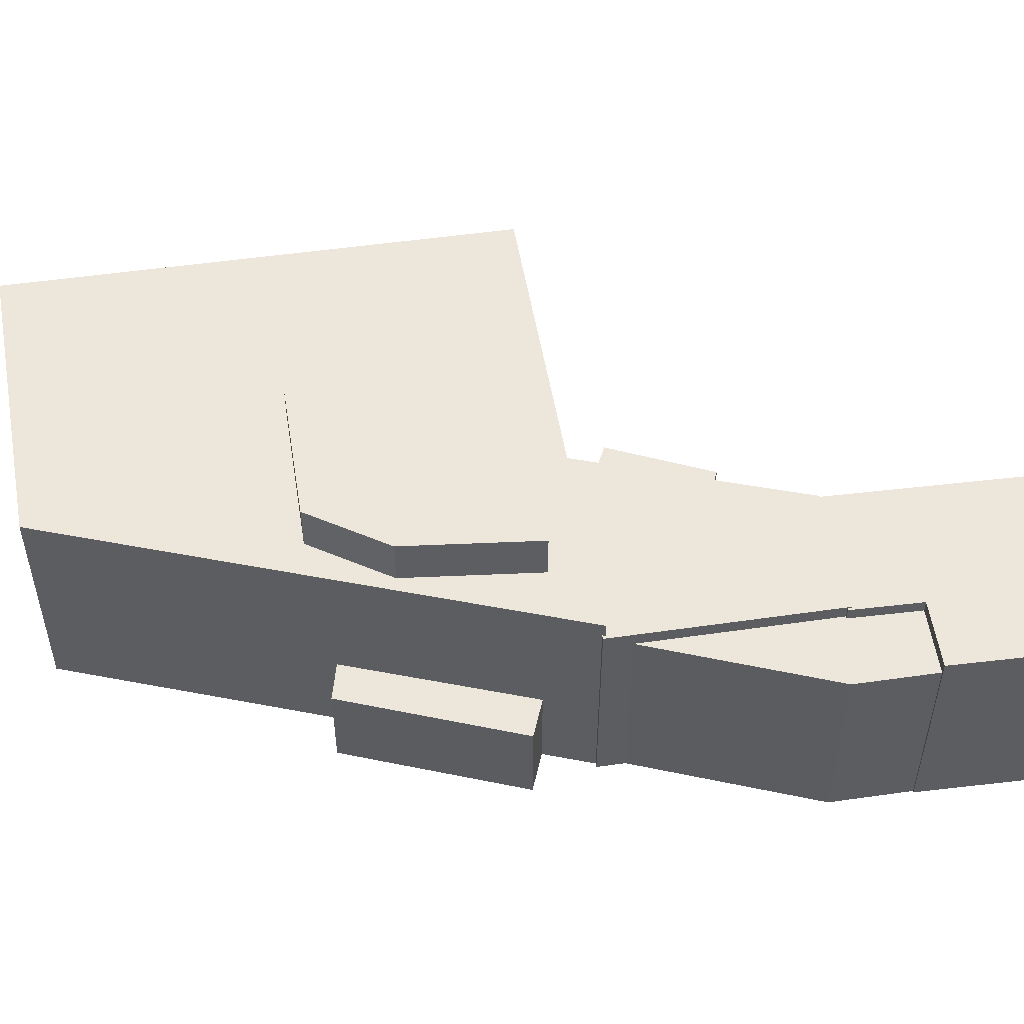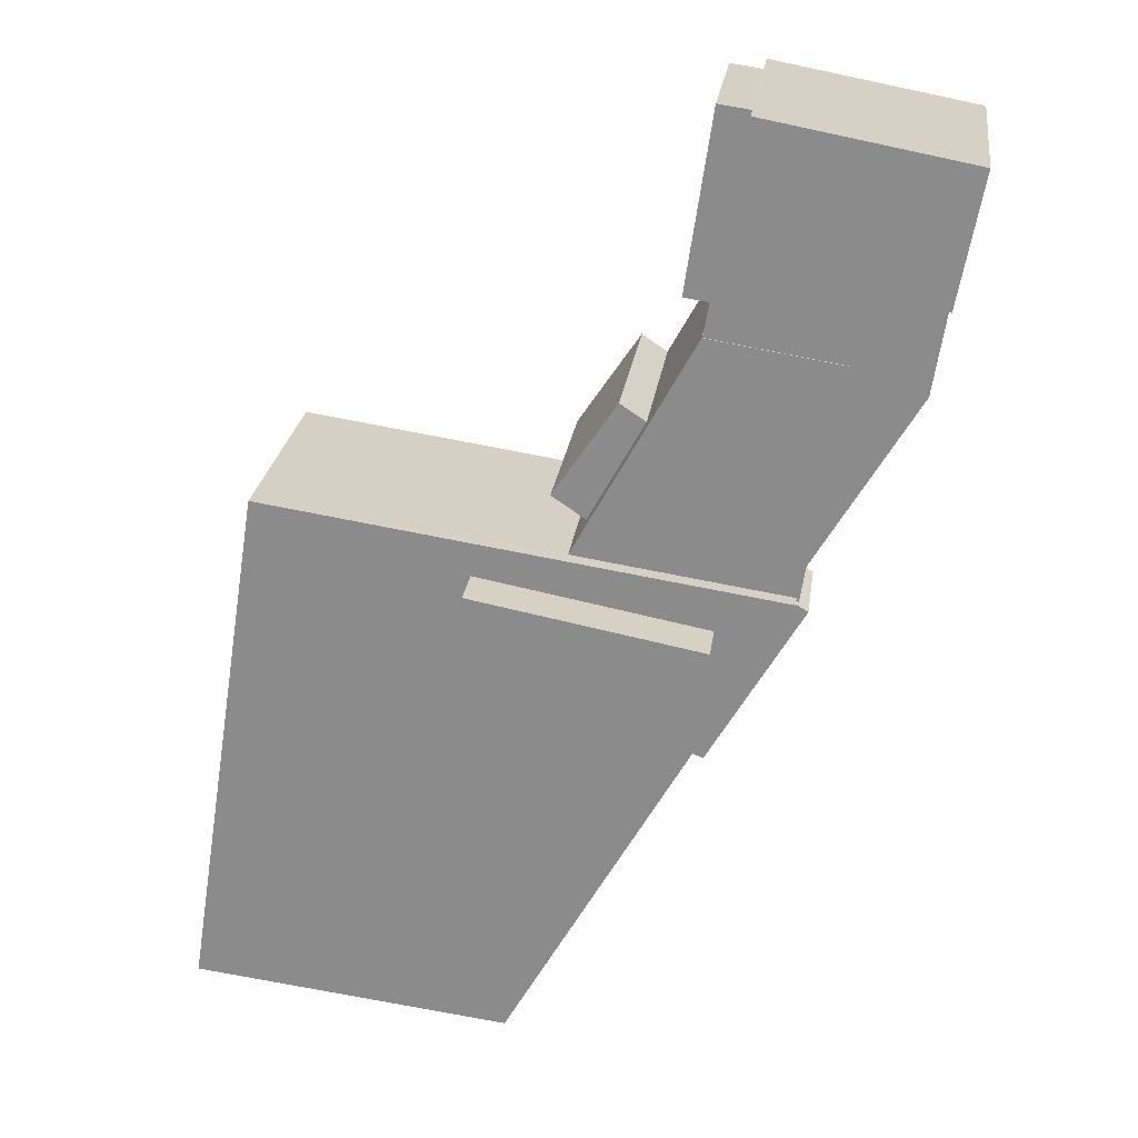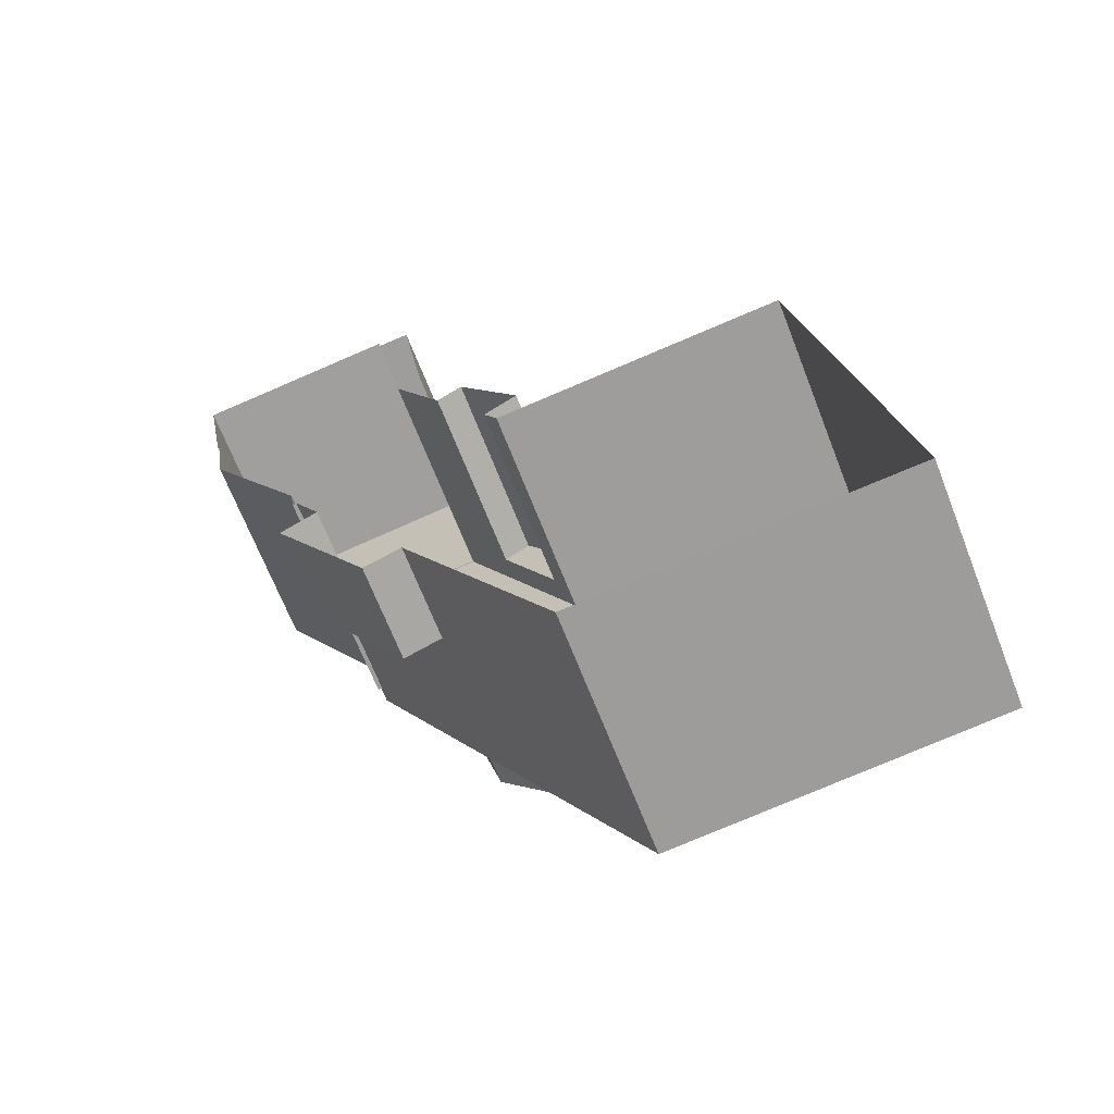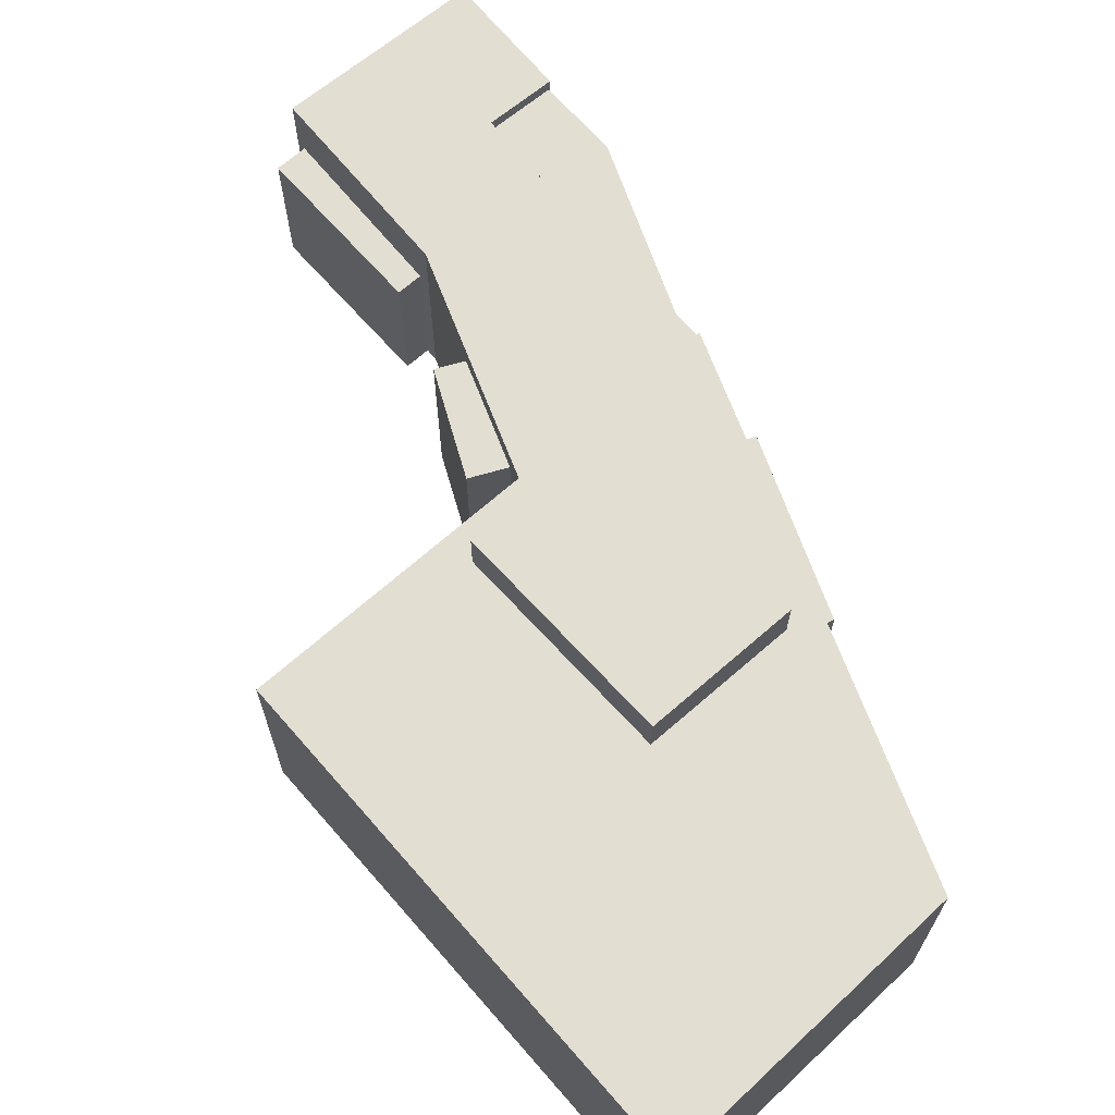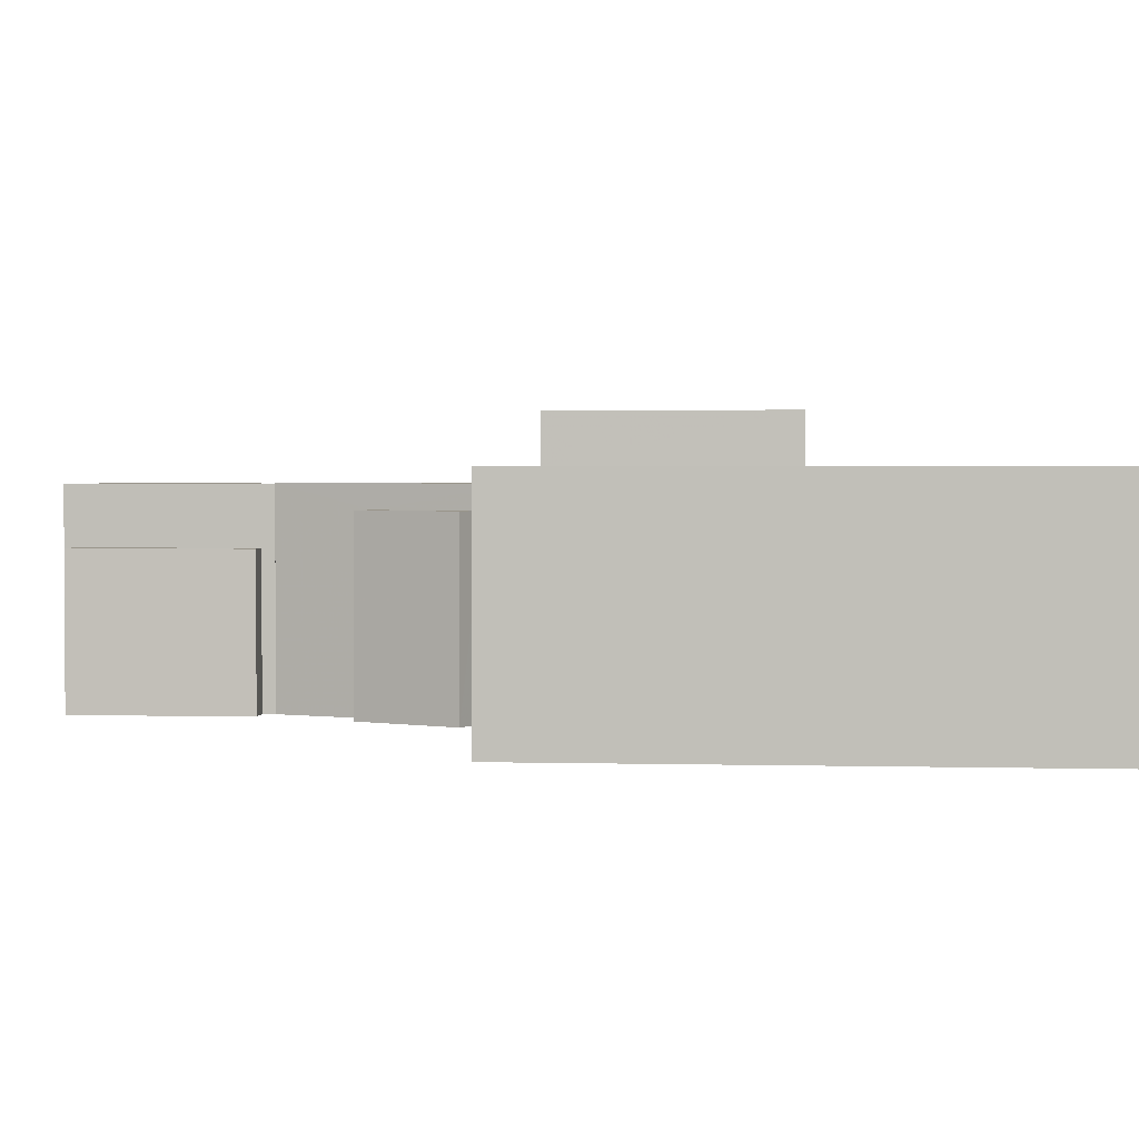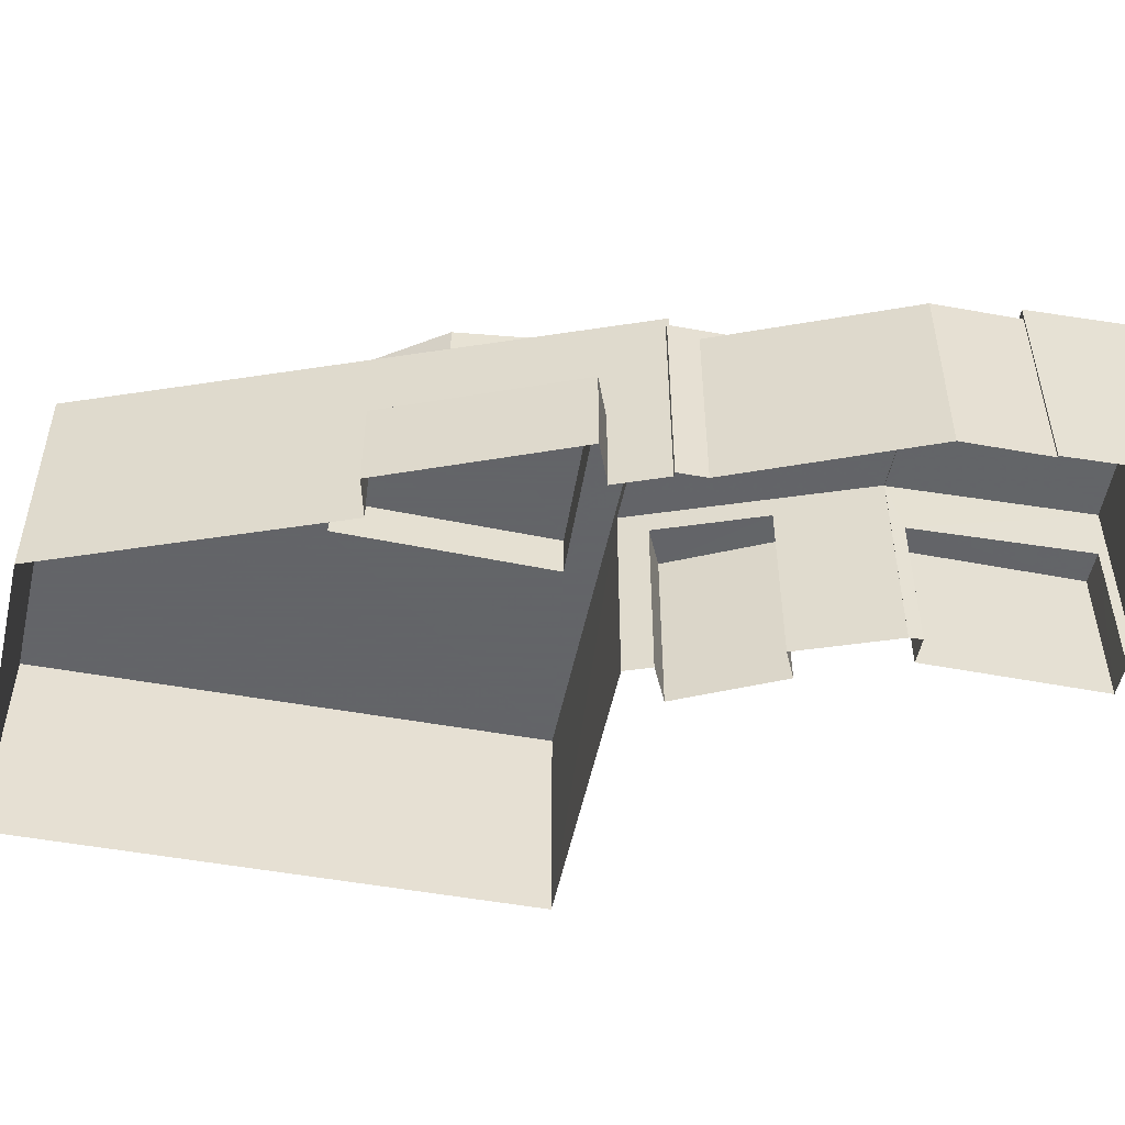
<metadata>
{"format":"obj","ext":"obj","renderer":"f3d","projection":"perspective","resolution":1024,"background":"white","views":[{"elev":51.4,"azim":72.3,"up":"+Z"},{"elev":24.7,"azim":7.8,"up":"+Y"},{"elev":-67.2,"azim":-158.7,"up":"+Y"},{"elev":67.8,"azim":-49.9,"up":"+Z"},{"elev":2.2,"azim":-93.4,"up":"+Z"},{"elev":-51.4,"azim":70.0,"up":"+Z"}]}
</metadata>
<code>
v -9331 -3.726e+04 27.1
v -9348 -3.727e+04 27.11
v -9345 -3.725e+04 27.11
v -9336 -3.727e+04 27.1
v -9330 -3.724e+04 27.1
v -9330 -3.724e+04 27.1
v -9331 -3.724e+04 27.1
v -9330 -3.726e+04 27.1
v -9328 -3.725e+04 27.1
v -9326 -3.726e+04 27.09
v -9329 -3.724e+04 27.1
v -9321 -3.724e+04 27.09
v -9329 -3.724e+04 27.1
v -9333 -3.725e+04 27.1
v -9332 -3.725e+04 27.1
v -9335 -3.725e+04 27.1
v -9326 -3.725e+04 27.1
v -9330 -3.724e+04 27.1
v -9323 -3.725e+04 27.09
v -9330 -3.724e+04 27.1
v -9334 -3.725e+04 27.1
v -9322 -3.724e+04 27.09
v -9322 -3.724e+04 27.09
v -9326 -3.725e+04 27.1
v -9327 -3.725e+04 27.1
v -9334 -3.725e+04 27.1
v -9330 -3.724e+04 32.73
v -9329 -3.724e+04 32.73
v -9330 -3.724e+04 32.73
v -9331 -3.724e+04 32.73
v -9321 -3.724e+04 34.89
v -9329 -3.724e+04 34.89
v -9325 -3.724e+04 34.89
v -9322 -3.724e+04 34.88
v -9330 -3.724e+04 34.89
v -9325 -3.724e+04 34.89
v -9325 -3.724e+04 34.89
v -9325 -3.724e+04 34.89
v -9325 -3.724e+04 34.42
v -9326 -3.725e+04 34.42
v -9325 -3.724e+04 34.42
v -9323 -3.725e+04 34.41
v -9322 -3.724e+04 34.41
v -9325 -3.724e+04 34.42
v -9330 -3.724e+04 34.93
v -9327 -3.725e+04 34.93
v -9325 -3.724e+04 34.93
v -9326 -3.725e+04 34.93
v -9334 -3.725e+04 34.93
v -9327 -3.725e+04 34.93
v -9332 -3.725e+04 34.05
v -9333 -3.725e+04 34.05
v -9335 -3.725e+04 34.05
v -9334 -3.725e+04 34.05
v -9336 -3.727e+04 35.49
v -9331 -3.726e+04 35.49
v -9333 -3.726e+04 35.49
v -9339 -3.726e+04 35.5
v -9348 -3.727e+04 35.5
v -9345 -3.725e+04 35.5
v -9331 -3.726e+04 35.49
v -9329 -3.725e+04 35.49
v -9337 -3.725e+04 35.5
v -9329 -3.725e+04 35.49
v -9327 -3.725e+04 35.49
v -9333 -3.726e+04 37.22
v -9331 -3.726e+04 37.22
v -9339 -3.726e+04 37.23
v -9329 -3.725e+04 37.22
v -9337 -3.725e+04 37.23
v -9328 -3.725e+04 30.54
v -9331 -3.726e+04 30.54
v -9330 -3.726e+04 30.54
v -9326 -3.726e+04 30.54
f 1 2 3
f 2 1 4
f 5 6 7
f 8 1 9
f 10 8 9
f 11 12 13
f 13 6 5
f 14 15 16
f 17 18 19
f 18 15 20
f 1 3 21
f 12 22 23
f 17 24 25
f 19 18 6
f 15 26 16
f 9 21 26
f 19 6 23
f 25 9 26
f 1 21 9
f 13 12 23
f 13 23 6
f 15 18 17
f 17 25 26
f 15 17 26
f 27 28 29
f 30 27 29
f 31 32 33
f 31 33 34
f 32 35 33
f 33 36 37
f 37 36 38
f 35 36 33
f 39 40 41
f 40 42 41
f 41 43 44
f 41 42 43
f 45 46 47
f 47 46 48
f 45 49 46
f 48 46 50
f 51 52 53
f 54 51 53
f 55 56 57
f 58 59 55
f 59 58 60
f 57 56 61
f 62 63 64
f 60 63 62
f 58 63 60
f 55 57 58
f 56 65 61
f 62 64 65
f 65 64 61
f 66 67 68
f 67 69 70
f 68 67 70
f 71 72 73
f 74 71 73
f 7 27 30
f 7 6 27
f 30 5 7
f 30 29 5
f 28 5 29
f 28 13 5
f 6 18 27
f 18 35 27
f 13 28 11
f 27 35 32
f 28 27 32
f 11 28 32
f 33 43 34
f 34 43 22
f 33 44 43
f 22 43 23
f 31 12 11
f 32 31 11
f 34 22 12
f 31 34 12
f 41 33 37
f 41 44 33
f 39 37 38
f 39 41 37
f 17 19 42
f 40 17 42
f 23 43 42
f 19 23 42
f 36 47 38
f 39 38 40
f 17 40 24
f 38 47 48
f 24 40 48
f 40 38 48
f 25 24 48
f 50 25 48
f 26 21 54
f 21 49 54
f 15 51 20
f 51 49 45
f 54 49 51
f 20 51 45
f 45 47 35
f 47 36 35
f 20 45 35
f 18 20 35
f 54 53 16
f 26 54 16
f 52 14 16
f 53 52 16
f 51 14 52
f 51 15 14
f 62 65 46
f 60 62 49
f 3 60 49
f 21 3 49
f 62 46 49
f 55 2 4
f 55 59 2
f 59 3 2
f 59 60 3
f 4 1 72
f 72 55 4
f 25 71 9
f 65 56 50
f 55 72 56
f 65 50 46
f 56 72 71
f 50 71 25
f 56 71 50
f 57 67 66
f 57 61 67
f 58 66 68
f 58 57 66
f 63 68 70
f 63 58 68
f 63 70 69
f 64 63 69
f 61 69 67
f 61 64 69
f 1 8 73
f 72 1 73
f 9 71 74
f 10 9 74
f 74 73 8
f 10 74 8

</code>
